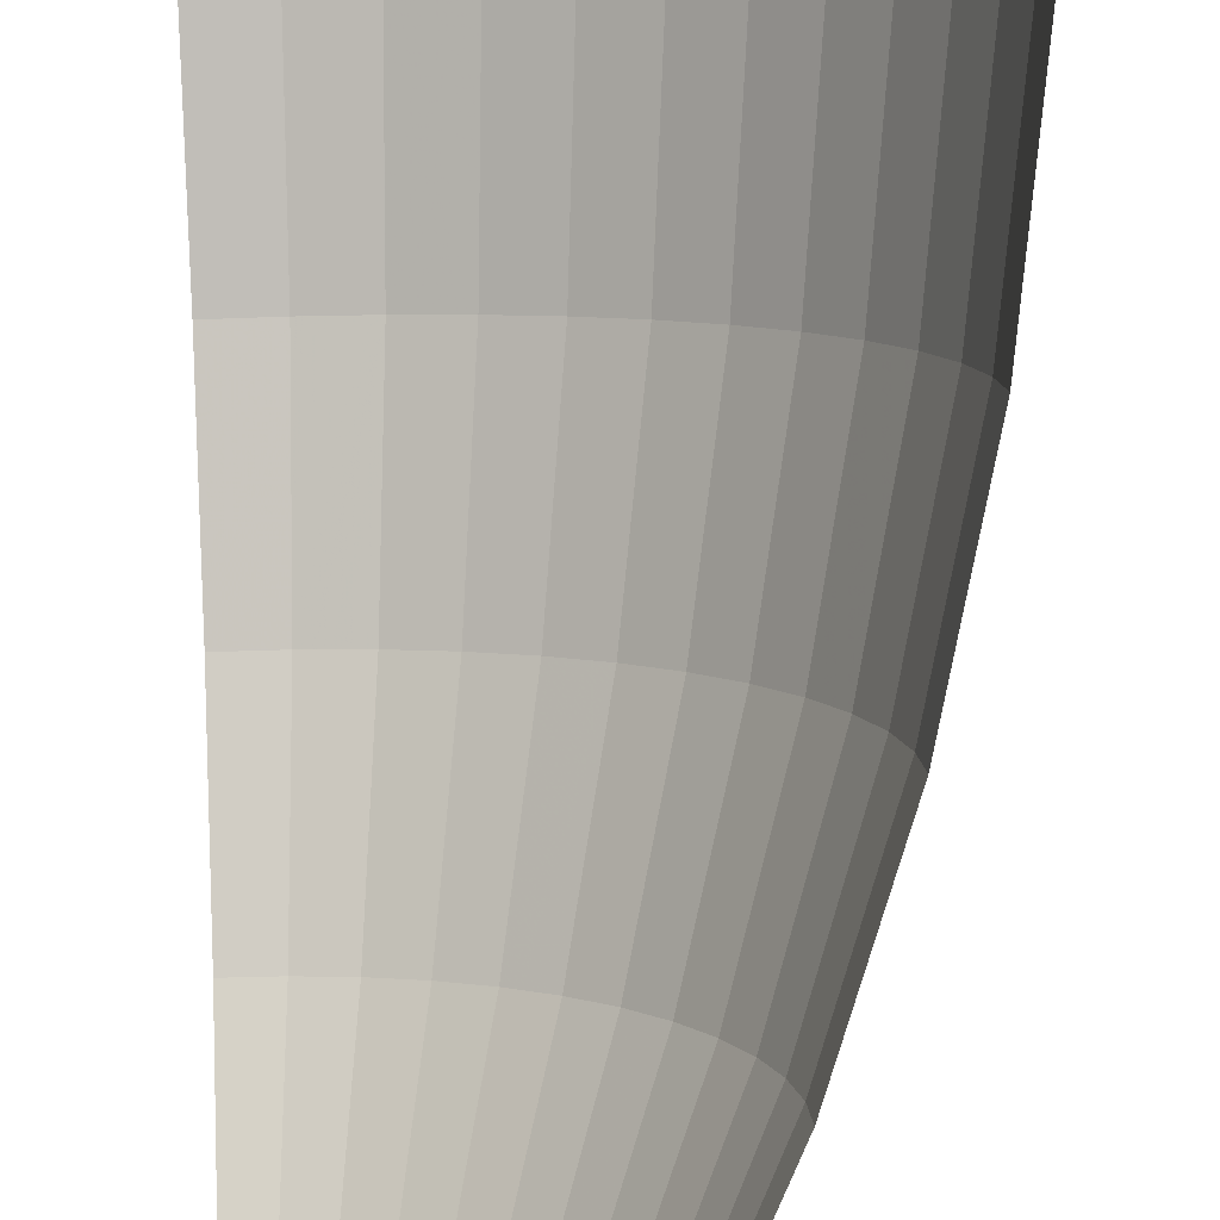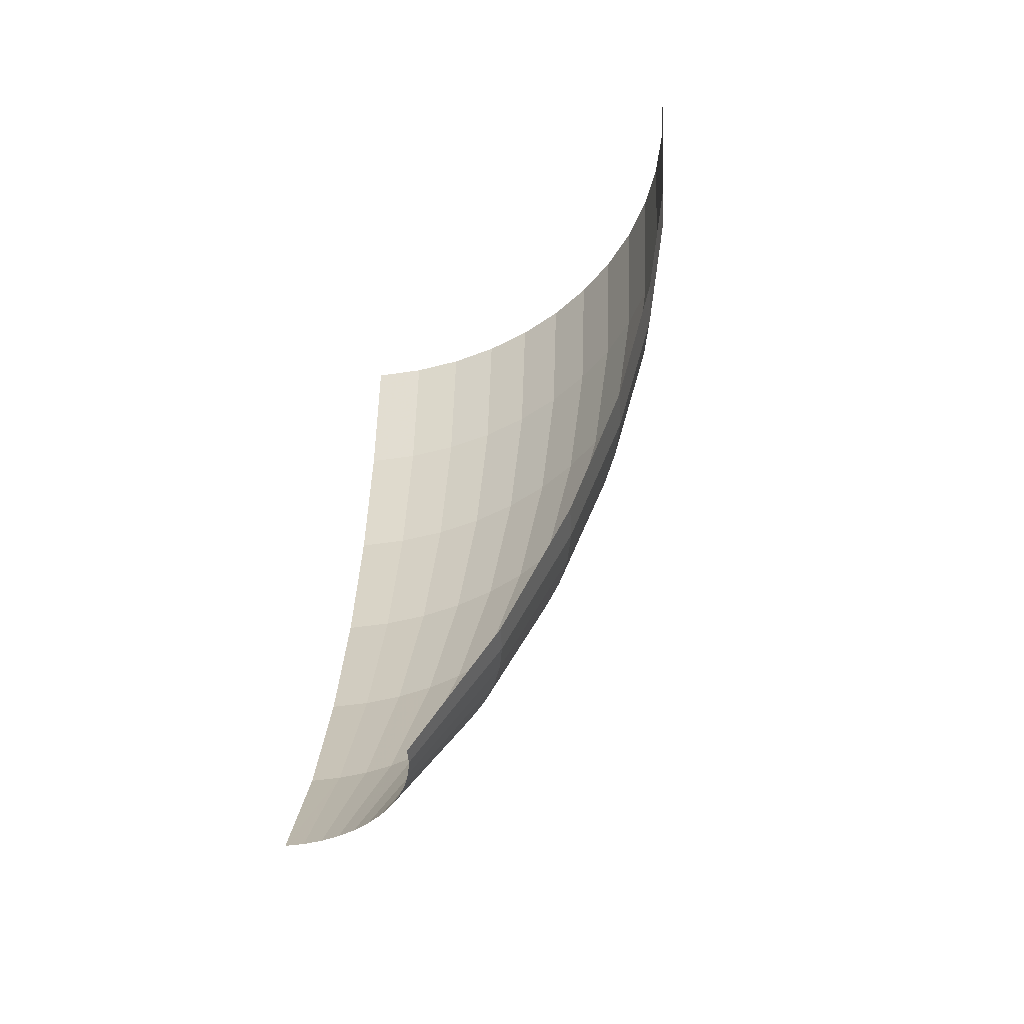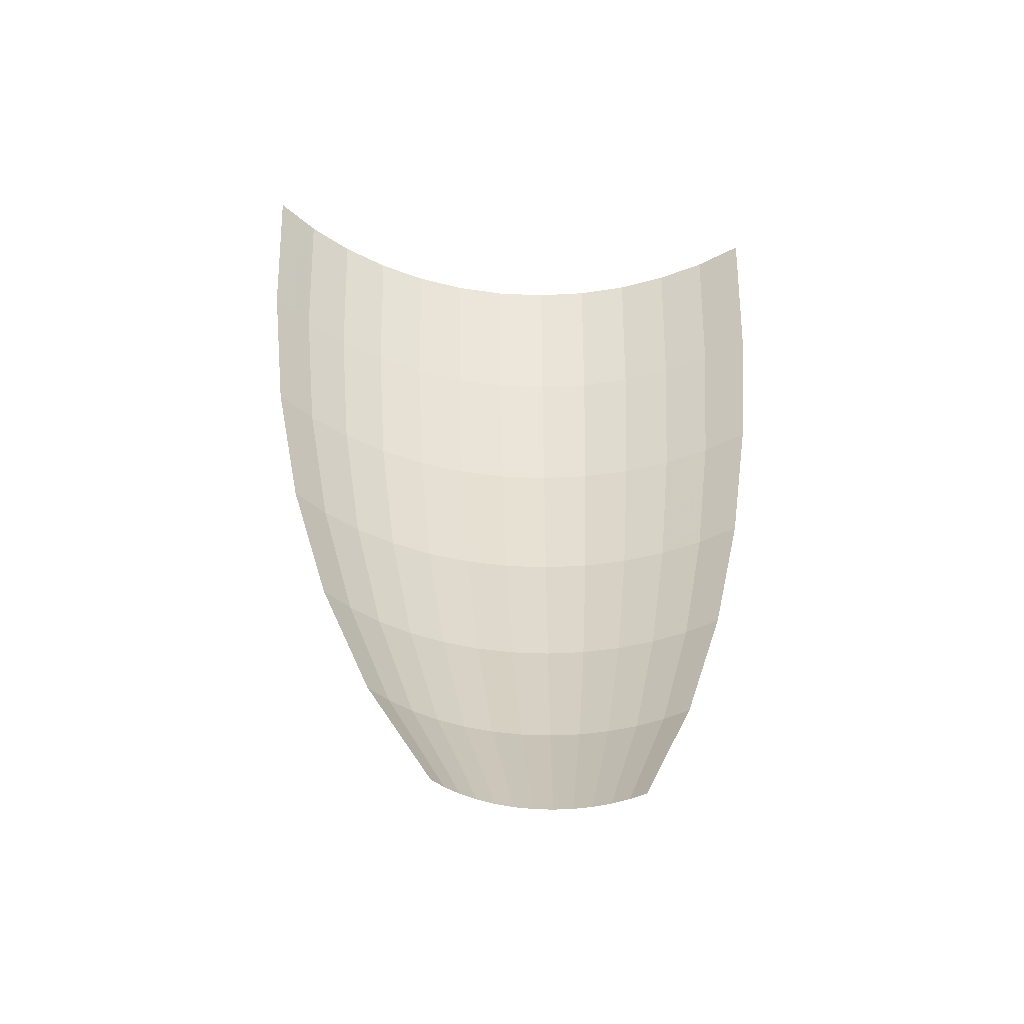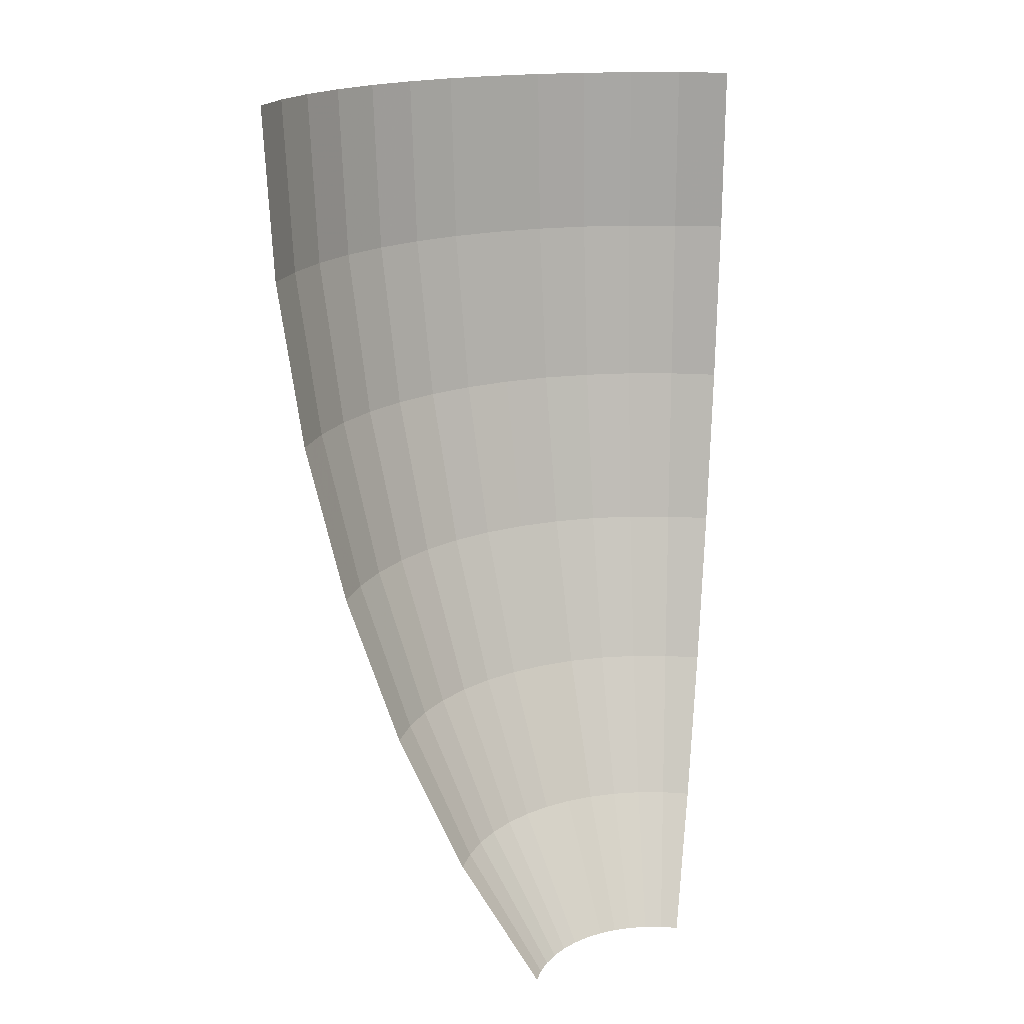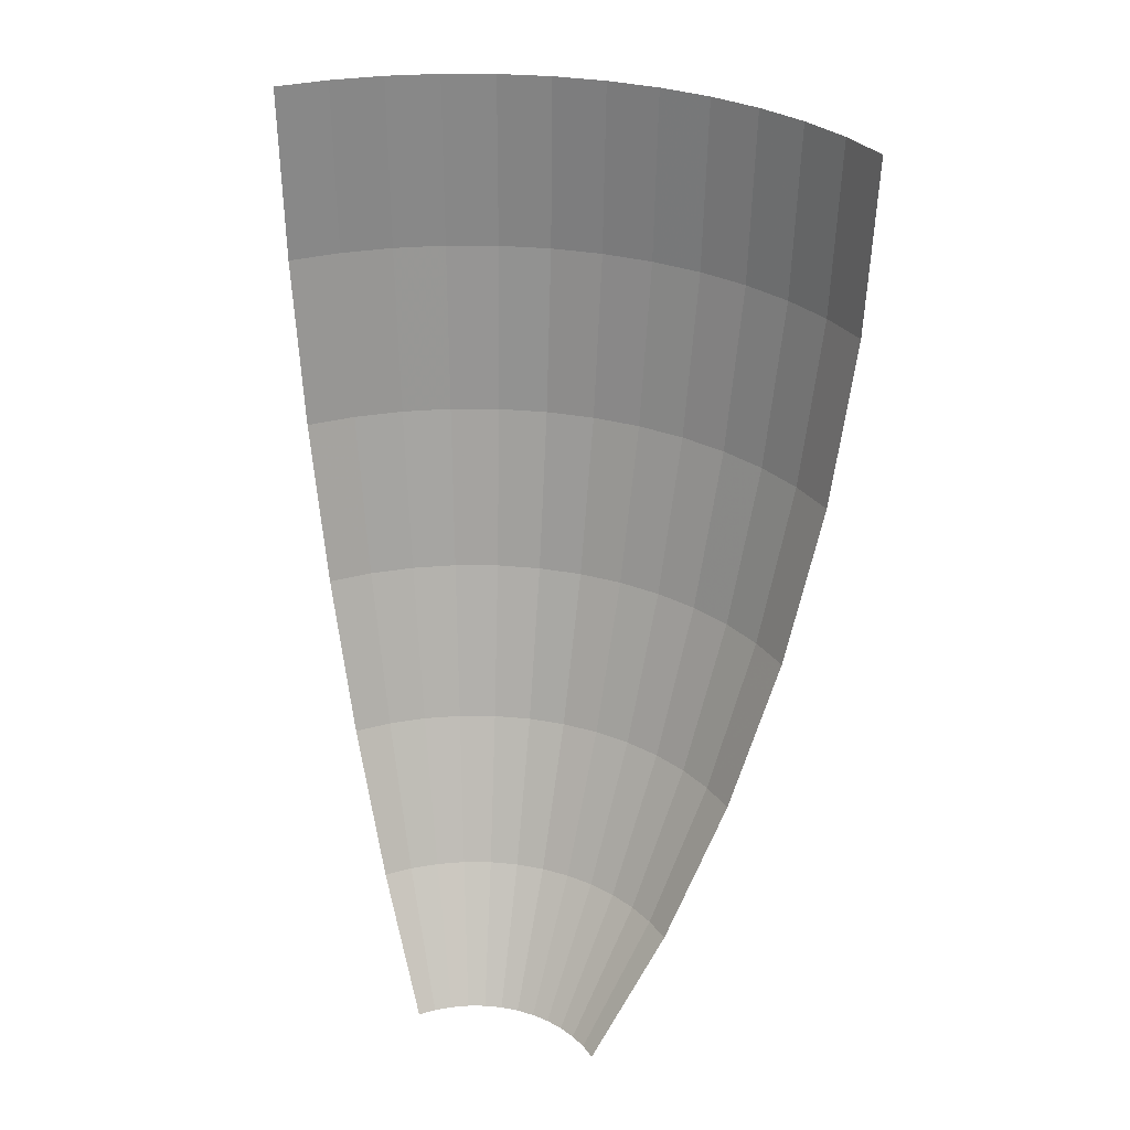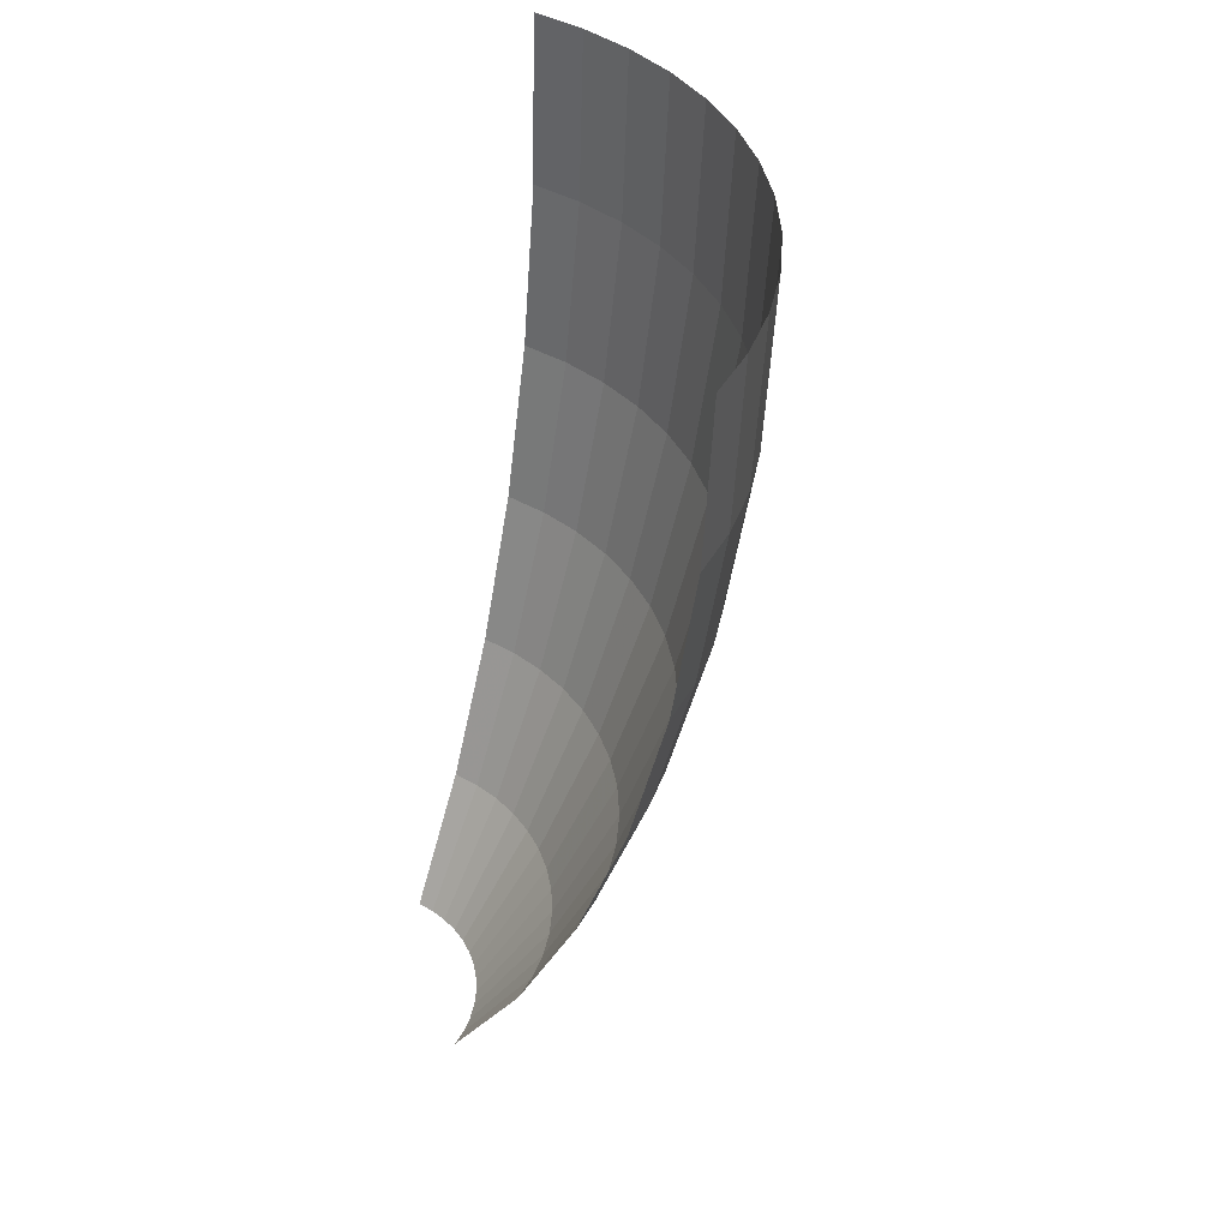
<metadata>
{"format":"obj","ext":"obj","renderer":"f3d","projection":"perspective","resolution":1024,"background":"white","views":[{"elev":-79.3,"azim":-177.6,"up":"+Z"},{"elev":-42.7,"azim":-173.3,"up":"+Y"},{"elev":-38.7,"azim":127.8,"up":"+Y"},{"elev":18.5,"azim":101.2,"up":"+Y"},{"elev":30.3,"azim":154.2,"up":"+Y"},{"elev":42.2,"azim":-149.3,"up":"+Y"}]}
</metadata>
<code>
v -0.7988 0.4727 0
v -0.5 0 0
v -0.4957 0 0.06525
v -0.7919 0.4727 0.1043
v -1.036 0.9958 0.1364
v -1.045 0.9958 0
v -0.7988 0.4727 0
v -0.7919 0.4727 0.1043
v -1.242 1.56 0
v -1.045 0.9958 0
v -1.036 0.9958 0.1364
v -1.231 1.56 0.1621
v -1.372 2.156 0.1807
v -1.384 2.156 0
v -1.242 1.56 0
v -1.231 1.56 0.1621
v -1.471 2.773 0
v -1.384 2.156 0
v -1.372 2.156 0.1807
v -1.458 2.773 0.192
v -1.5 3.4 0
v -1.471 2.773 0
v -1.458 2.773 0.192
v -1.487 3.4 0.1958
v -0.7919 0.4727 0.1043
v -0.4957 0 0.06525
v -0.4829 0 0.1294
v -0.7716 0.4727 0.2067
v -1.01 0.9958 0.2705
v -1.036 0.9958 0.1364
v -0.7919 0.4727 0.1043
v -0.7716 0.4727 0.2067
v -1.231 1.56 0.1621
v -1.036 0.9958 0.1364
v -1.01 0.9958 0.2705
v -1.199 1.56 0.3214
v -1.337 2.156 0.3583
v -1.372 2.156 0.1807
v -1.231 1.56 0.1621
v -1.199 1.56 0.3214
v -1.458 2.773 0.192
v -1.372 2.156 0.1807
v -1.337 2.156 0.3583
v -1.421 2.773 0.3807
v -1.487 3.4 0.1958
v -1.458 2.773 0.192
v -1.421 2.773 0.3807
v -1.449 3.4 0.3882
v -0.7716 0.4727 0.2067
v -0.4829 0 0.1294
v -0.462 0 0.1913
v -0.738 0.4727 0.3057
v -0.9656 0.9958 0.4
v -1.01 0.9958 0.2705
v -0.7716 0.4727 0.2067
v -0.738 0.4727 0.3057
v -1.199 1.56 0.3214
v -1.01 0.9958 0.2705
v -0.9656 0.9958 0.4
v -1.147 1.56 0.4752
v -1.279 2.156 0.5297
v -1.337 2.156 0.3583
v -1.199 1.56 0.3214
v -1.147 1.56 0.4752
v -1.421 2.773 0.3807
v -1.337 2.156 0.3583
v -1.279 2.156 0.5297
v -1.359 2.773 0.5629
v -1.449 3.4 0.3882
v -1.421 2.773 0.3807
v -1.359 2.773 0.5629
v -1.386 3.4 0.574
v -0.738 0.4727 0.3057
v -0.462 0 0.1913
v -0.433 0 0.25
v -0.6918 0.4727 0.3994
v -0.9052 0.9958 0.5226
v -0.9656 0.9958 0.4
v -0.738 0.4727 0.3057
v -0.6918 0.4727 0.3994
v -1.147 1.56 0.4752
v -0.9656 0.9958 0.4
v -0.9052 0.9958 0.5226
v -1.075 1.56 0.6209
v -1.199 2.156 0.6921
v -1.279 2.156 0.5297
v -1.147 1.56 0.4752
v -1.075 1.56 0.6209
v -1.359 2.773 0.5629
v -1.279 2.156 0.5297
v -1.199 2.156 0.6921
v -1.274 2.773 0.7354
v -1.386 3.4 0.574
v -1.359 2.773 0.5629
v -1.274 2.773 0.7354
v -1.299 3.4 0.75
v -0.6918 0.4727 0.3994
v -0.433 0 0.25
v -0.3967 0 0.3044
v -0.6337 0.4727 0.4863
v -0.8292 0.9958 0.6363
v -0.9052 0.9958 0.5226
v -0.6918 0.4727 0.3994
v -0.6337 0.4727 0.4863
v -1.075 1.56 0.6209
v -0.9052 0.9958 0.5226
v -0.8292 0.9958 0.6363
v -0.9851 1.56 0.7559
v -1.098 2.156 0.8427
v -1.199 2.156 0.6921
v -1.075 1.56 0.6209
v -0.9851 1.56 0.7559
v -1.274 2.773 0.7354
v -1.199 2.156 0.6921
v -1.098 2.156 0.8427
v -1.167 2.773 0.8954
v -1.299 3.4 0.75
v -1.274 2.773 0.7354
v -1.167 2.773 0.8954
v -1.19 3.4 0.9131
v -0.6337 0.4727 0.4863
v -0.3967 0 0.3044
v -0.3535 0 0.3535
v -0.5648 0.4727 0.5648
v -0.7391 0.9958 0.7391
v -0.8292 0.9958 0.6363
v -0.6337 0.4727 0.4863
v -0.5648 0.4727 0.5648
v -0.9851 1.56 0.7559
v -0.8292 0.9958 0.6363
v -0.7391 0.9958 0.7391
v -0.878 1.56 0.878
v -0.9788 2.156 0.9788
v -1.098 2.156 0.8427
v -0.9851 1.56 0.7559
v -0.878 1.56 0.878
v -1.167 2.773 0.8954
v -1.098 2.156 0.8427
v -0.9788 2.156 0.9788
v -1.04 2.773 1.04
v -1.19 3.4 0.9131
v -1.167 2.773 0.8954
v -1.04 2.773 1.04
v -1.061 3.4 1.061
v -0.5648 0.4727 0.5648
v -0.3535 0 0.3535
v -0.3044 0 0.3967
v -0.4863 0.4727 0.6337
v -0.6363 0.9958 0.8292
v -0.7391 0.9958 0.7391
v -0.5648 0.4727 0.5648
v -0.4863 0.4727 0.6337
v -0.878 1.56 0.878
v -0.7391 0.9958 0.7391
v -0.6363 0.9958 0.8292
v -0.7559 1.56 0.9851
v -0.8427 2.156 1.098
v -0.9788 2.156 0.9788
v -0.878 1.56 0.878
v -0.7559 1.56 0.9851
v -1.04 2.773 1.04
v -0.9788 2.156 0.9788
v -0.8427 2.156 1.098
v -0.8954 2.773 1.167
v -1.061 3.4 1.061
v -1.04 2.773 1.04
v -0.8954 2.773 1.167
v -0.9131 3.4 1.19
v -0.4863 0.4727 0.6337
v -0.3044 0 0.3967
v -0.25 0 0.433
v -0.3994 0.4727 0.6918
v -0.5226 0.9958 0.9052
v -0.6363 0.9958 0.8292
v -0.4863 0.4727 0.6337
v -0.3994 0.4727 0.6918
v -0.7559 1.56 0.9851
v -0.6363 0.9958 0.8292
v -0.5226 0.9958 0.9052
v -0.6209 1.56 1.075
v -0.6921 2.156 1.199
v -0.8427 2.156 1.098
v -0.7559 1.56 0.9851
v -0.6209 1.56 1.075
v -0.8954 2.773 1.167
v -0.8427 2.156 1.098
v -0.6921 2.156 1.199
v -0.7354 2.773 1.274
v -0.9131 3.4 1.19
v -0.8954 2.773 1.167
v -0.7354 2.773 1.274
v -0.75 3.4 1.299
v -0.3994 0.4727 0.6918
v -0.25 0 0.433
v -0.1913 0 0.462
v -0.3057 0.4727 0.738
v -0.4 0.9958 0.9656
v -0.5226 0.9958 0.9052
v -0.3994 0.4727 0.6918
v -0.3057 0.4727 0.738
v -0.6209 1.56 1.075
v -0.5226 0.9958 0.9052
v -0.4 0.9958 0.9656
v -0.4752 1.56 1.147
v -0.5297 2.156 1.279
v -0.6921 2.156 1.199
v -0.6209 1.56 1.075
v -0.4752 1.56 1.147
v -0.7354 2.773 1.274
v -0.6921 2.156 1.199
v -0.5297 2.156 1.279
v -0.5629 2.773 1.359
v -0.75 3.4 1.299
v -0.7354 2.773 1.274
v -0.5629 2.773 1.359
v -0.574 3.4 1.386
v -0.3057 0.4727 0.738
v -0.1913 0 0.462
v -0.1294 0 0.4829
v -0.2067 0.4727 0.7716
v -0.2705 0.9958 1.01
v -0.4 0.9958 0.9656
v -0.3057 0.4727 0.738
v -0.2067 0.4727 0.7716
v -0.4752 1.56 1.147
v -0.4 0.9958 0.9656
v -0.2705 0.9958 1.01
v -0.3214 1.56 1.199
v -0.3583 2.156 1.337
v -0.5297 2.156 1.279
v -0.4752 1.56 1.147
v -0.3214 1.56 1.199
v -0.5629 2.773 1.359
v -0.5297 2.156 1.279
v -0.3583 2.156 1.337
v -0.3807 2.773 1.421
v -0.574 3.4 1.386
v -0.5629 2.773 1.359
v -0.3807 2.773 1.421
v -0.3882 3.4 1.449
v -0.2067 0.4727 0.7716
v -0.1294 0 0.4829
v -0.06525 0 0.4957
v -0.1043 0.4727 0.7919
v -0.1364 0.9958 1.036
v -0.2705 0.9958 1.01
v -0.2067 0.4727 0.7716
v -0.1043 0.4727 0.7919
v -0.3214 1.56 1.199
v -0.2705 0.9958 1.01
v -0.1364 0.9958 1.036
v -0.1621 1.56 1.231
v -0.1807 2.156 1.372
v -0.3583 2.156 1.337
v -0.3214 1.56 1.199
v -0.1621 1.56 1.231
v -0.3807 2.773 1.421
v -0.3583 2.156 1.337
v -0.1807 2.156 1.372
v -0.192 2.773 1.458
v -0.3882 3.4 1.449
v -0.3807 2.773 1.421
v -0.192 2.773 1.458
v -0.1958 3.4 1.487
v -0.1043 0.4727 0.7919
v -0.06525 0 0.4957
v 0 0 0.5
v 0 0.4727 0.7988
v 0 0.9958 1.045
v -0.1364 0.9958 1.036
v -0.1043 0.4727 0.7919
v 0 0.4727 0.7988
v -0.1621 1.56 1.231
v -0.1364 0.9958 1.036
v 0 0.9958 1.045
v 0 1.56 1.242
v 0 2.156 1.384
v -0.1807 2.156 1.372
v -0.1621 1.56 1.231
v 0 1.56 1.242
v -0.192 2.773 1.458
v -0.1807 2.156 1.372
v 0 2.156 1.384
v 0 2.773 1.471
v -0.1958 3.4 1.487
v -0.192 2.773 1.458
v 0 2.773 1.471
v 0 3.4 1.5
g mesh6876219
f 1 2 3
f 3 4 1
f 5 6 7
f 7 8 5
f 9 10 11
f 11 12 9
f 13 14 15
f 15 16 13
f 17 18 19
f 19 20 17
f 21 22 23
f 23 24 21
f 25 26 27
f 27 28 25
f 29 30 31
f 31 32 29
f 33 34 35
f 35 36 33
f 37 38 39
f 39 40 37
f 41 42 43
f 43 44 41
f 45 46 47
f 47 48 45
f 49 50 51
f 51 52 49
f 53 54 55
f 55 56 53
f 57 58 59
f 59 60 57
f 61 62 63
f 63 64 61
f 65 66 67
f 67 68 65
f 69 70 71
f 71 72 69
f 73 74 75
f 75 76 73
f 77 78 79
f 79 80 77
f 81 82 83
f 83 84 81
f 85 86 87
f 87 88 85
f 89 90 91
f 91 92 89
f 93 94 95
f 95 96 93
f 97 98 99
f 99 100 97
f 101 102 103
f 103 104 101
f 105 106 107
f 107 108 105
f 109 110 111
f 111 112 109
f 113 114 115
f 115 116 113
f 117 118 119
f 119 120 117
f 121 122 123
f 123 124 121
f 125 126 127
f 127 128 125
f 129 130 131
f 131 132 129
f 133 134 135
f 135 136 133
f 137 138 139
f 139 140 137
f 141 142 143
f 143 144 141
f 145 146 147
f 147 148 145
f 149 150 151
f 151 152 149
f 153 154 155
f 155 156 153
f 157 158 159
f 159 160 157
f 161 162 163
f 163 164 161
f 165 166 167
f 167 168 165
f 169 170 171
f 171 172 169
f 173 174 175
f 175 176 173
f 177 178 179
f 179 180 177
f 181 182 183
f 183 184 181
f 185 186 187
f 187 188 185
f 189 190 191
f 191 192 189
f 193 194 195
f 195 196 193
f 197 198 199
f 199 200 197
f 201 202 203
f 203 204 201
f 205 206 207
f 207 208 205
f 209 210 211
f 211 212 209
f 213 214 215
f 215 216 213
f 217 218 219
f 219 220 217
f 221 222 223
f 223 224 221
f 225 226 227
f 227 228 225
f 229 230 231
f 231 232 229
f 233 234 235
f 235 236 233
f 237 238 239
f 239 240 237
f 241 242 243
f 243 244 241
f 245 246 247
f 247 248 245
f 249 250 251
f 251 252 249
f 253 254 255
f 255 256 253
f 257 258 259
f 259 260 257
f 261 262 263
f 263 264 261
f 265 266 267
f 267 268 265
f 269 270 271
f 271 272 269
f 273 274 275
f 275 276 273
f 277 278 279
f 279 280 277
f 281 282 283
f 283 284 281
f 285 286 287
f 287 288 285

</code>
